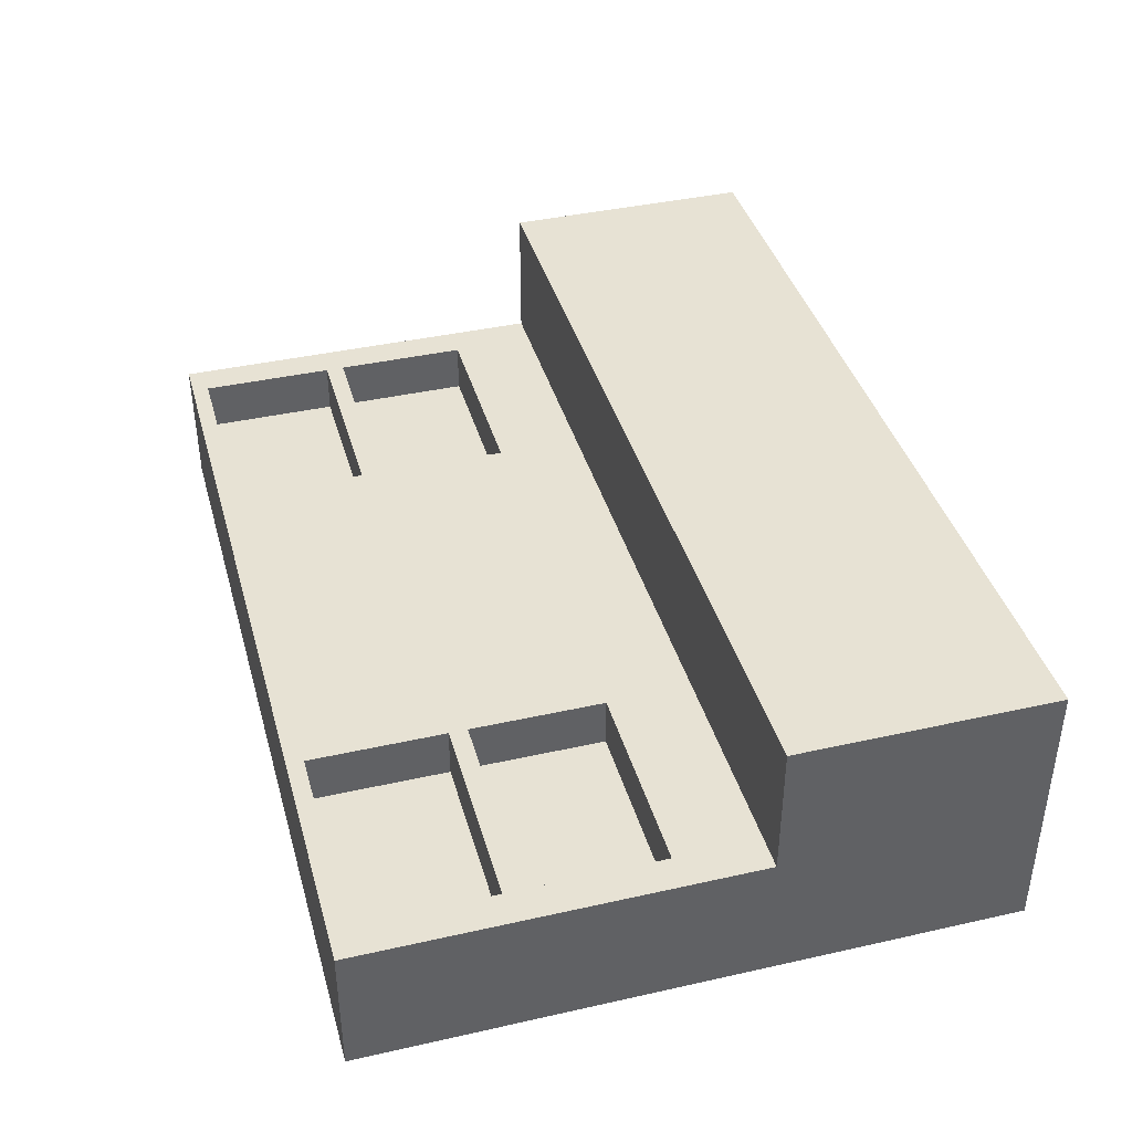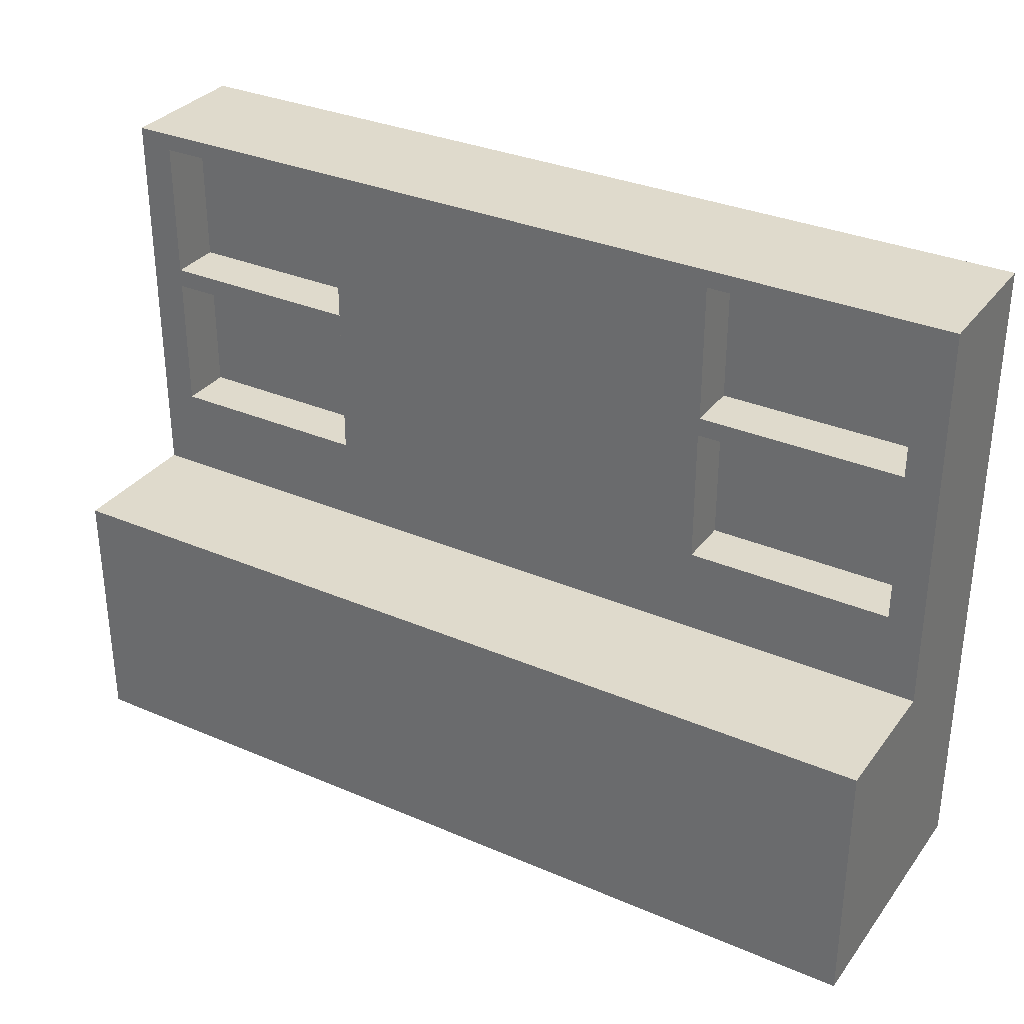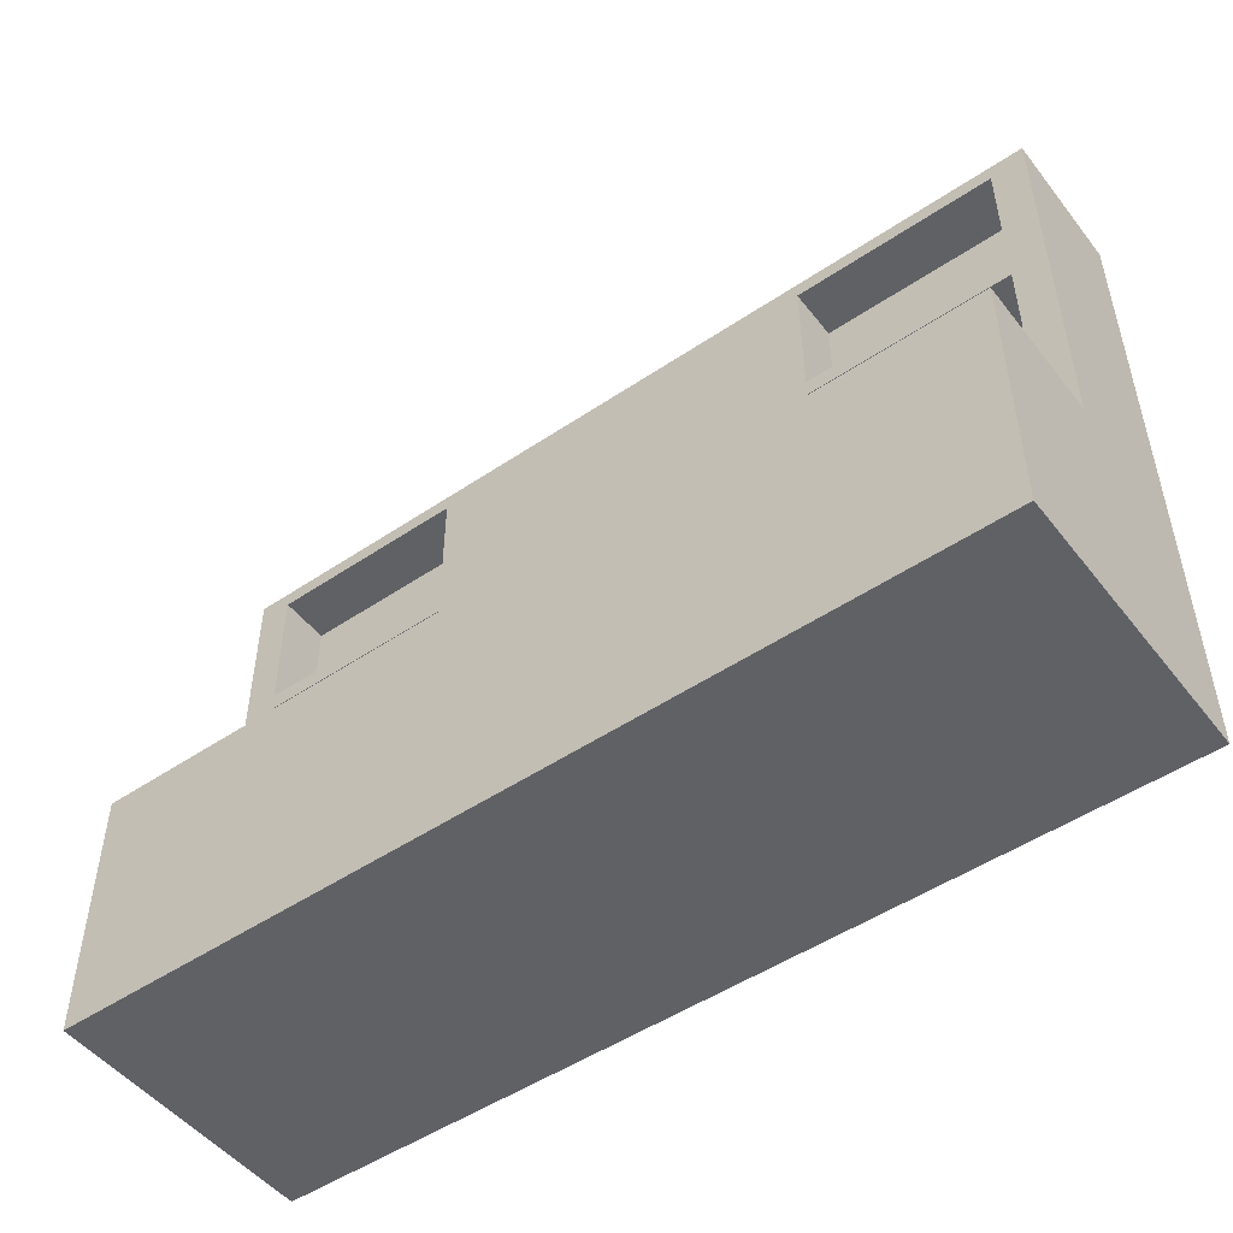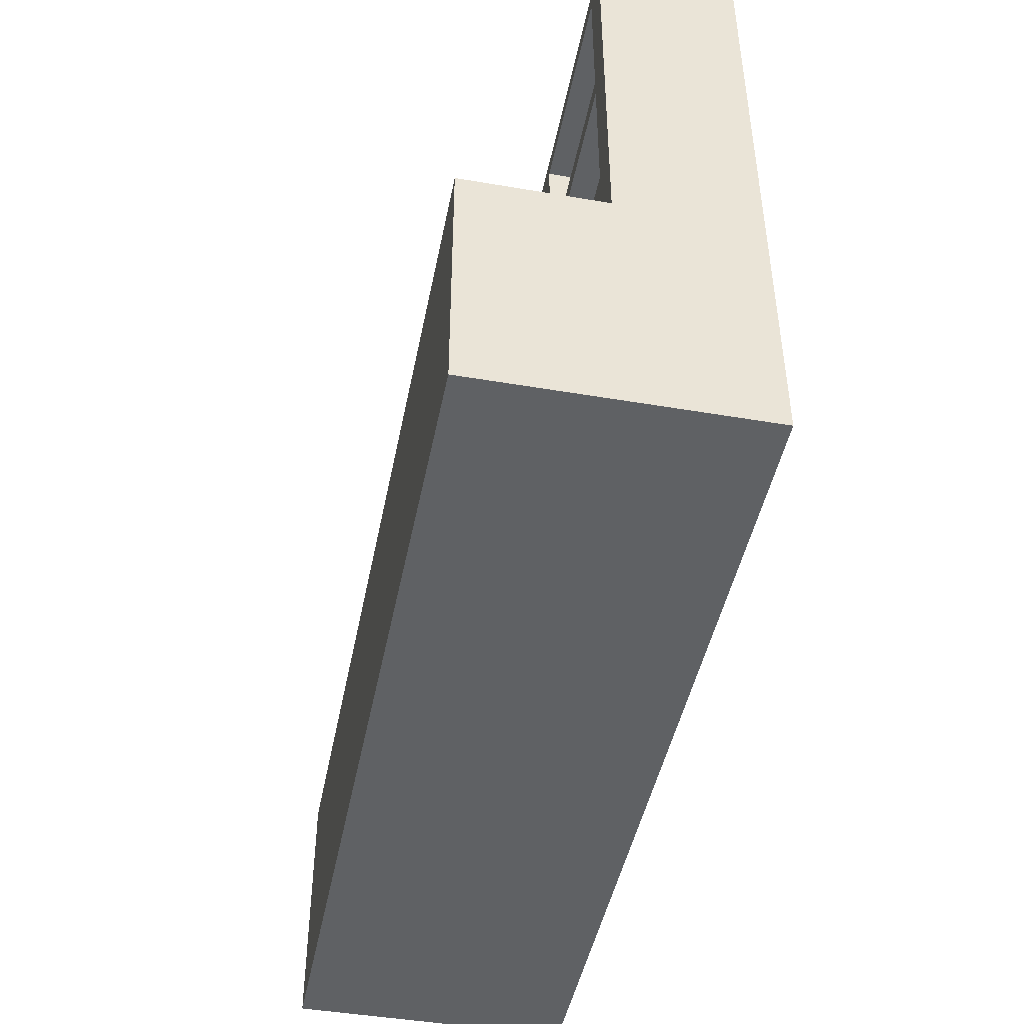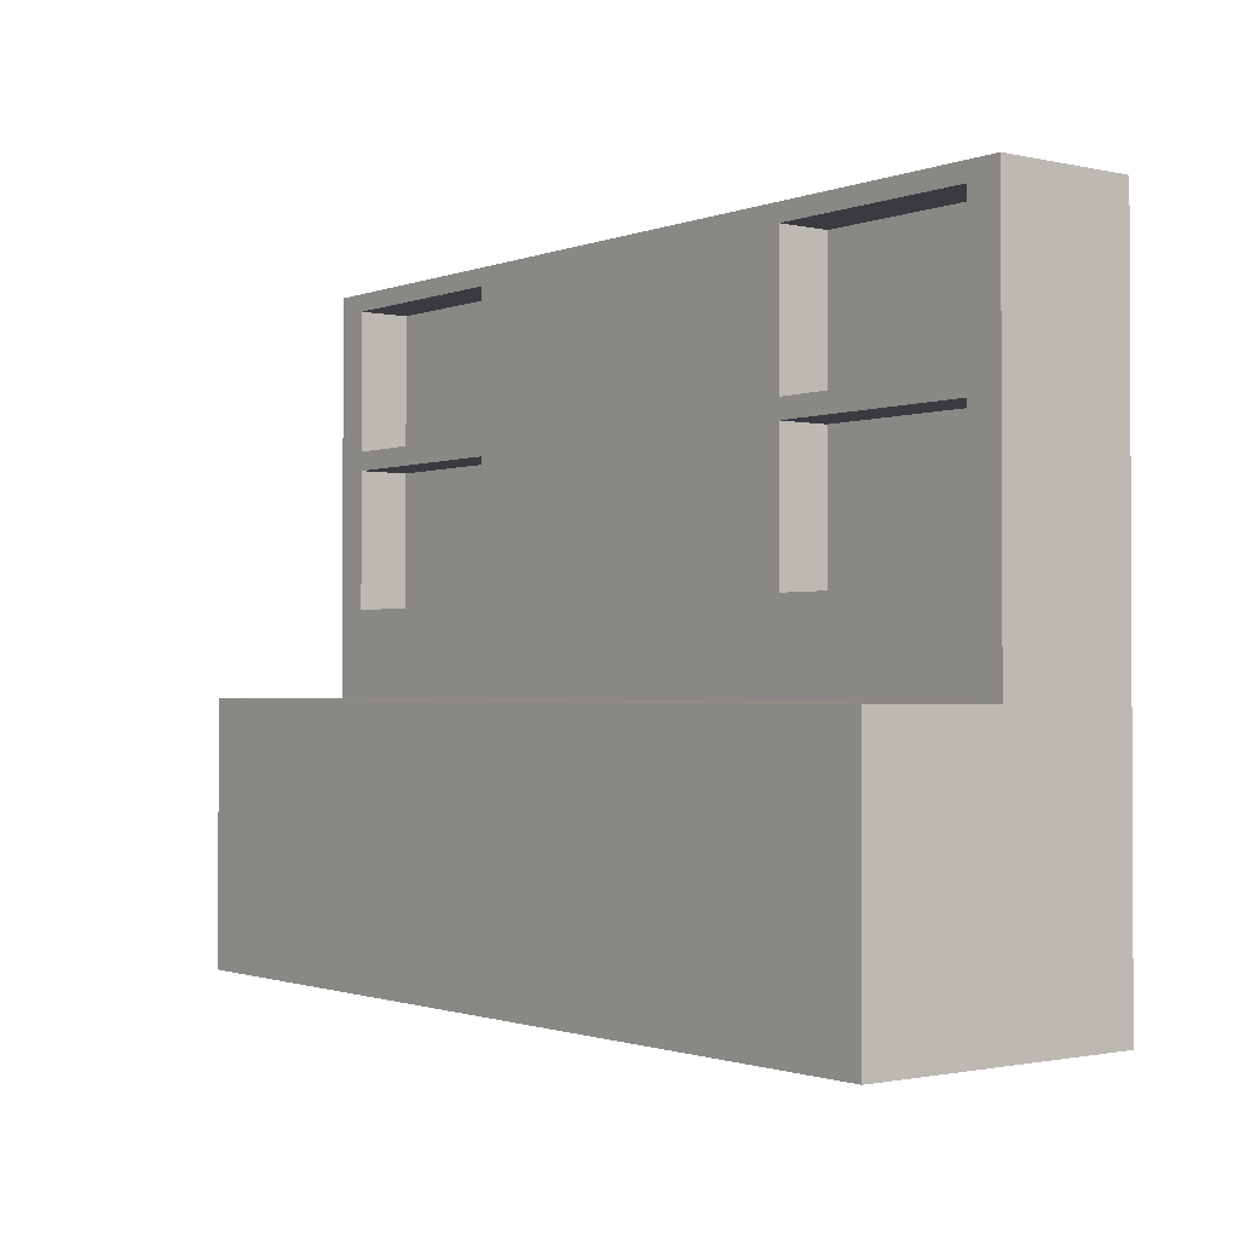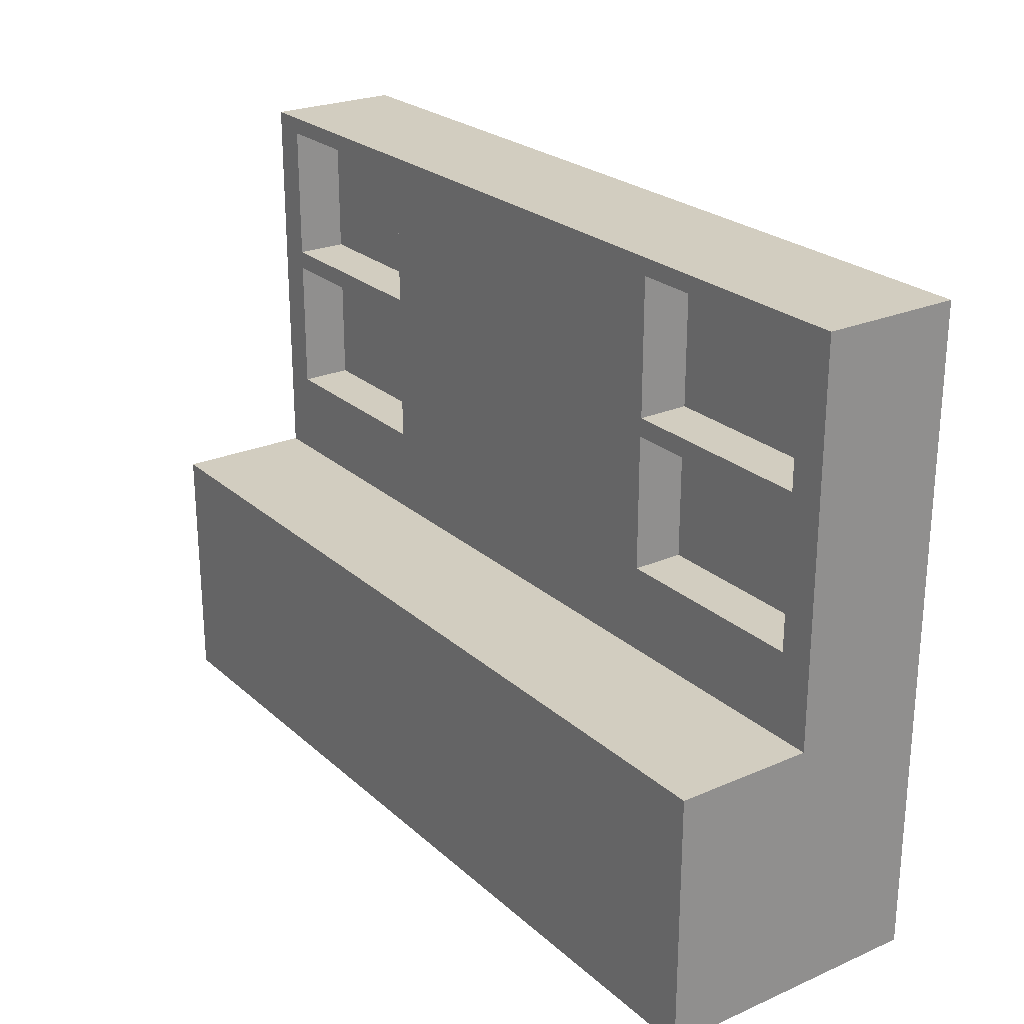
<metadata>
{"format":"obj","ext":"obj","renderer":"f3d","projection":"perspective","resolution":1024,"background":"white","views":[{"elev":40.0,"azim":-105.5,"up":"+Z"},{"elev":32.5,"azim":30.8,"up":"+Y"},{"elev":-49.8,"azim":36.6,"up":"+Y"},{"elev":-45.8,"azim":78.9,"up":"+Y"},{"elev":-1.4,"azim":52.3,"up":"+Y"},{"elev":24.5,"azim":54.6,"up":"+Y"}]}
</metadata>
<code>
v 1200 50 400
v 1200 445.7 400
v 1200 445.7 250
v 1200 50 250
v 1200 445.7 400
v 597.4 445.7 400
v 597.4 445.7 250
v 1200 445.7 250
v 597.4 445.7 400
v 597.4 50 400
v 597.4 50 250
v 597.4 445.7 250
v 597.4 50 400
v 1200 50 400
v 1200 50 250
v 597.4 50 250
v 597.4 50 250
v 1200 50 250
v 1200 445.7 250
v 597.4 445.7 250
v 1200 900 400
v 600 900 400
v 600 900 250
v 1200 900 250
v 600 900 400
v 600 500 400
v 600 500 250
v 600 900 250
v 600 500 400
v 1200 500 400
v 1200 500 250
v 600 500 250
v 1200 500 400
v 1200 900 400
v 1200 900 250
v 1200 500 250
v 1200 500 250
v 1200 900 250
v 600 900 250
v 600 500 250
v 1300 -200 400
v -1300 -200 400
v -1300 -200 800
v 1300 -200 800
v 1300 -950 800
v 1300 -200 800
v -1300 -200 800
v -1300 -950 800
v 1200 445.7 400
v 1200 50 400
v 597.4 50 400
v 597.4 445.7 400
v 600 900 400
v 1200 900 400
v 1200 500 400
v 600 500 400
v -1300 -200 400
v 1300 -200 400
v 1300 950 400
v -1300 950 400
v -1200 500 400
v -1200 900 400
v -600 900 400
v -600 500 400
v -600 445.7 400
v -600 50 400
v -1200 50 400
v -1200 445.7 400
v -600 50 400
v -600 445.7 400
v -600 445.7 250
v -600 50 250
v -600 445.7 400
v -1200 445.7 400
v -1200 445.7 250
v -600 445.7 250
v -1200 445.7 400
v -1200 50 400
v -1200 50 250
v -1200 445.7 250
v -1200 50 400
v -600 50 400
v -600 50 250
v -1200 50 250
v -1200 50 250
v -600 50 250
v -600 445.7 250
v -1200 445.7 250
v -1200 900 400
v -1200 500 400
v -1200 500 250
v -1200 900 250
v -1200 500 400
v -600 500 400
v -600 500 250
v -1200 500 250
v -600 500 400
v -600 900 400
v -600 900 250
v -600 500 250
v -600 900 400
v -1200 900 400
v -1200 900 250
v -600 900 250
v -600 900 250
v -1200 900 250
v -1200 500 250
v -600 500 250
v 1300 950 0
v -1300 950 0
v -1300 950 400
v 1300 950 400
v 1300 -950 0
v 1300 950 0
v 1300 950 400
v 1300 -200 400
v 1300 -200 800
v 1300 -950 800
v -1300 -950 0
v 1300 -950 0
v 1300 -950 800
v -1300 -950 800
v -1300 950 0
v -1300 -950 0
v -1300 -950 800
v -1300 -200 800
v -1300 -200 400
v -1300 950 400
v -1300 -950 0
v -1300 950 0
v 1300 950 0
v 1300 -950 0
g 3a3cffae-e2f4-11ea-8a53-54bf646e7e1f
f 1 2 4
f 4 2 3
g 3a3dedc6-e2f4-11ea-84a5-54bf646e7e1f
f 5 6 8
f 8 6 7
g 3a3ed480-e2f4-11ea-813f-54bf646e7e1f
f 9 10 12
f 12 10 11
g 3a3fbed2-e2f4-11ea-879a-54bf646e7e1f
f 13 14 16
f 16 14 15
g 3a40d03a-e2f4-11ea-9b41-54bf646e7e1f
f 17 18 20
f 20 18 19
g 3a41ba90-e2f4-11ea-b41d-54bf646e7e1f
f 21 22 24
f 24 22 23
g 3a42cc00-e2f4-11ea-b1a1-54bf646e7e1f
f 25 26 28
f 28 26 27
g 3a43dd74-e2f4-11ea-8f5e-54bf646e7e1f
f 29 30 32
f 32 30 31
g 3a44eee6-e2f4-11ea-a677-54bf646e7e1f
f 33 34 36
f 36 34 35
g 3a46004c-e2f4-11ea-b290-54bf646e7e1f
f 38 39 37
f 37 39 40
g 39e235fe-e2f4-11ea-bda0-54bf646e7e1f
f 41 42 44
f 44 42 43
g 39e32068-e2f4-11ea-970b-54bf646e7e1f
f 46 47 45
f 45 47 48
g 39363f92-e2f4-11ea-9751-54bf646e7e1f
f 50 58 49
f 49 58 59
f 49 59 55
f 55 59 54
f 54 59 53
f 53 59 60
f 53 60 63
f 63 60 62
f 62 60 61
f 61 60 68
f 61 68 65
f 50 51 58
f 58 51 57
f 57 51 66
f 57 66 67
f 66 51 65
f 65 51 52
f 65 52 64
f 64 52 56
f 64 56 63
f 63 56 53
f 52 49 56
f 56 49 55
f 60 57 68
f 68 57 67
f 64 61 65
g 399a30be-e2f4-11ea-9d25-54bf646e7e1f
f 69 70 72
f 72 70 71
g 399accf8-e2f4-11ea-9945-54bf646e7e1f
f 73 74 76
f 76 74 75
g 399b4236-e2f4-11ea-b3a0-54bf646e7e1f
f 77 78 80
f 80 78 79
g 399bb752-e2f4-11ea-a1b7-54bf646e7e1f
f 81 82 84
f 84 82 83
g 399c2c9a-e2f4-11ea-ad9b-54bf646e7e1f
f 85 86 88
f 88 86 87
g 39653e52-e2f4-11ea-875d-54bf646e7e1f
f 89 90 92
f 92 90 91
g 3965da8a-e2f4-11ea-b756-54bf646e7e1f
f 93 94 96
f 96 94 95
g 3967131e-e2f4-11ea-bdcb-54bf646e7e1f
f 97 98 100
f 100 98 99
g 3967883a-e2f4-11ea-a563-54bf646e7e1f
f 101 102 104
f 104 102 103
g 3968247a-e2f4-11ea-a06c-54bf646e7e1f
f 105 106 108
f 108 106 107
g 3934dfd8-e2f4-11ea-93e5-54bf646e7e1f
f 109 110 112
f 112 110 111
g 39352e1e-e2f4-11ea-ace9-54bf646e7e1f
f 118 113 116
f 116 113 114
f 116 114 115
f 116 117 118
g 39357c30-e2f4-11ea-a733-54bf646e7e1f
f 119 120 122
f 122 120 121
g 3935ca7a-e2f4-11ea-a9c9-54bf646e7e1f
f 128 123 127
f 127 123 124
f 127 124 125
f 125 126 127
g 3936b4b0-e2f4-11ea-bb77-54bf646e7e1f
f 130 131 129
f 129 131 132

</code>
